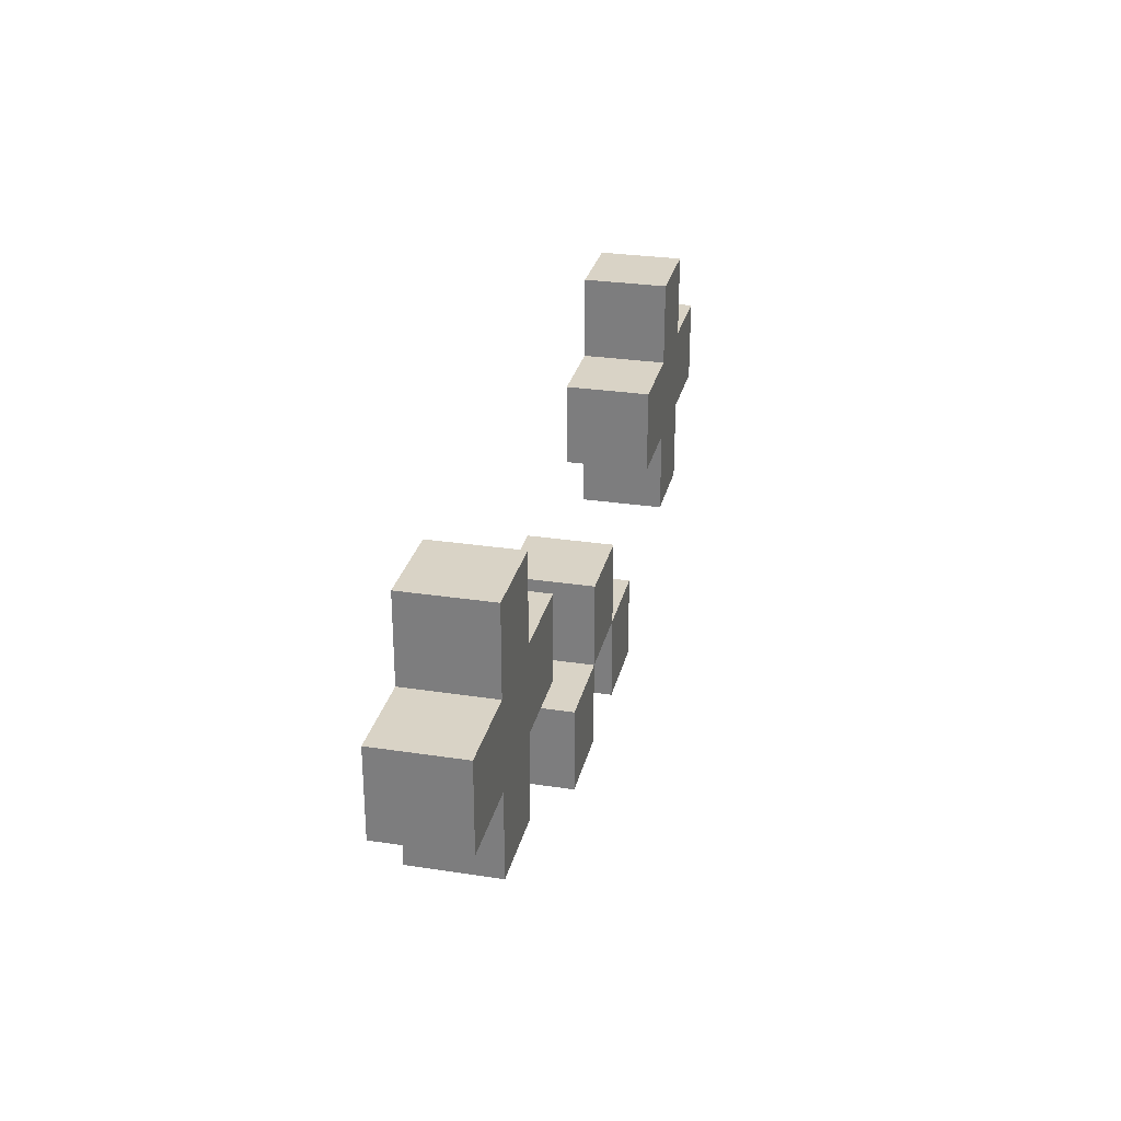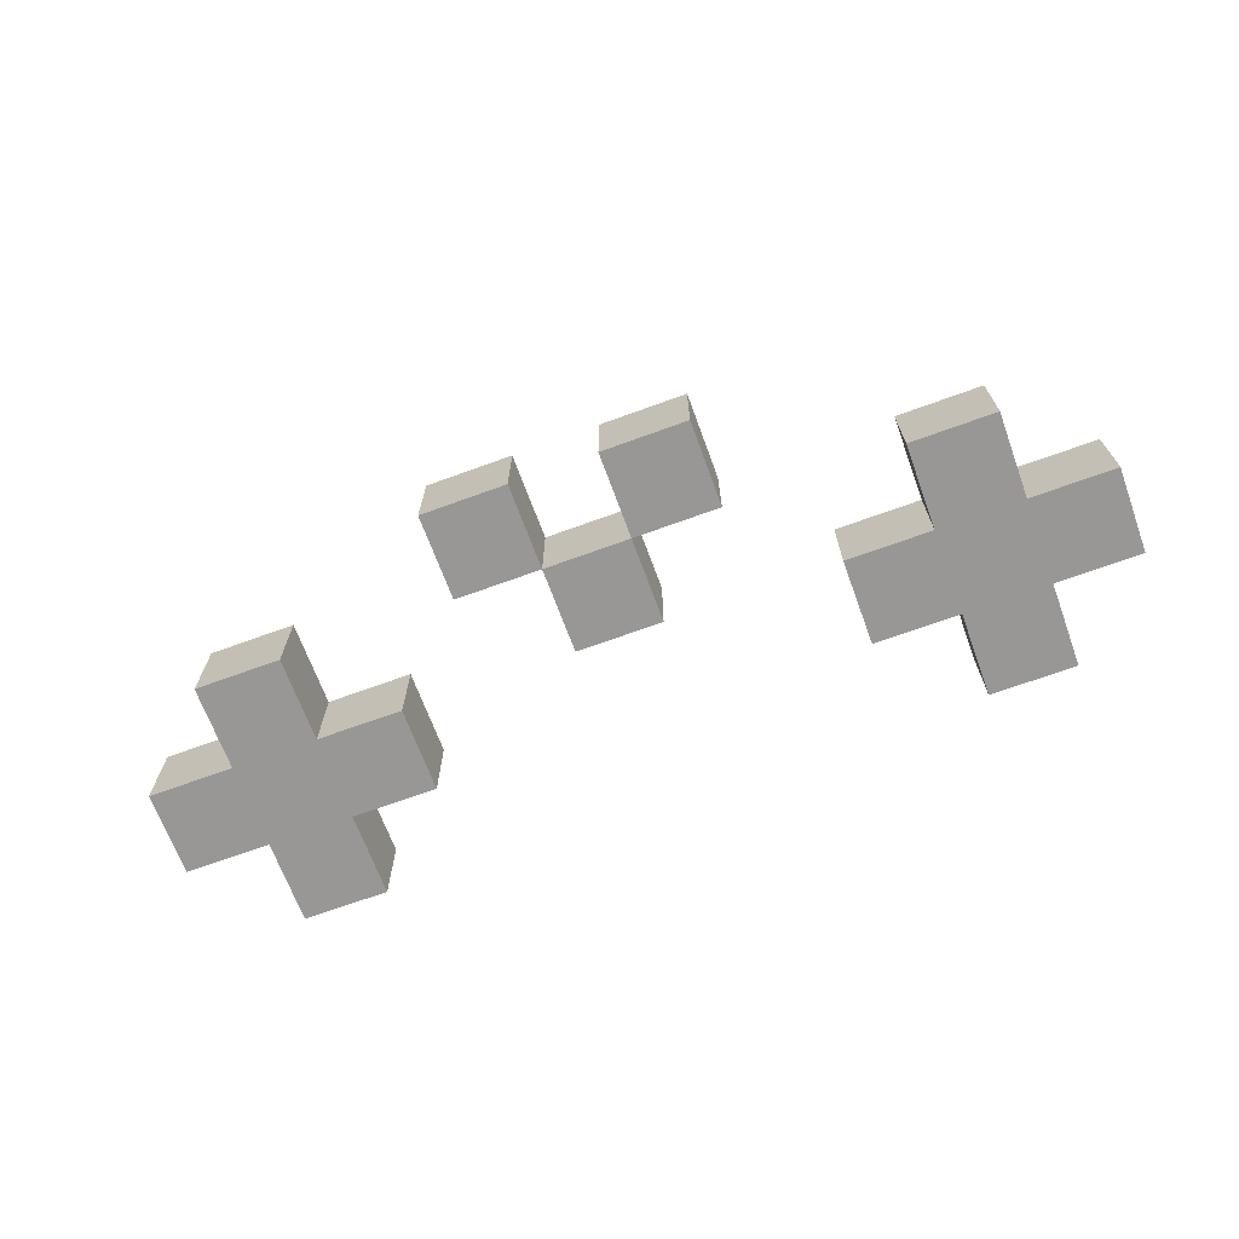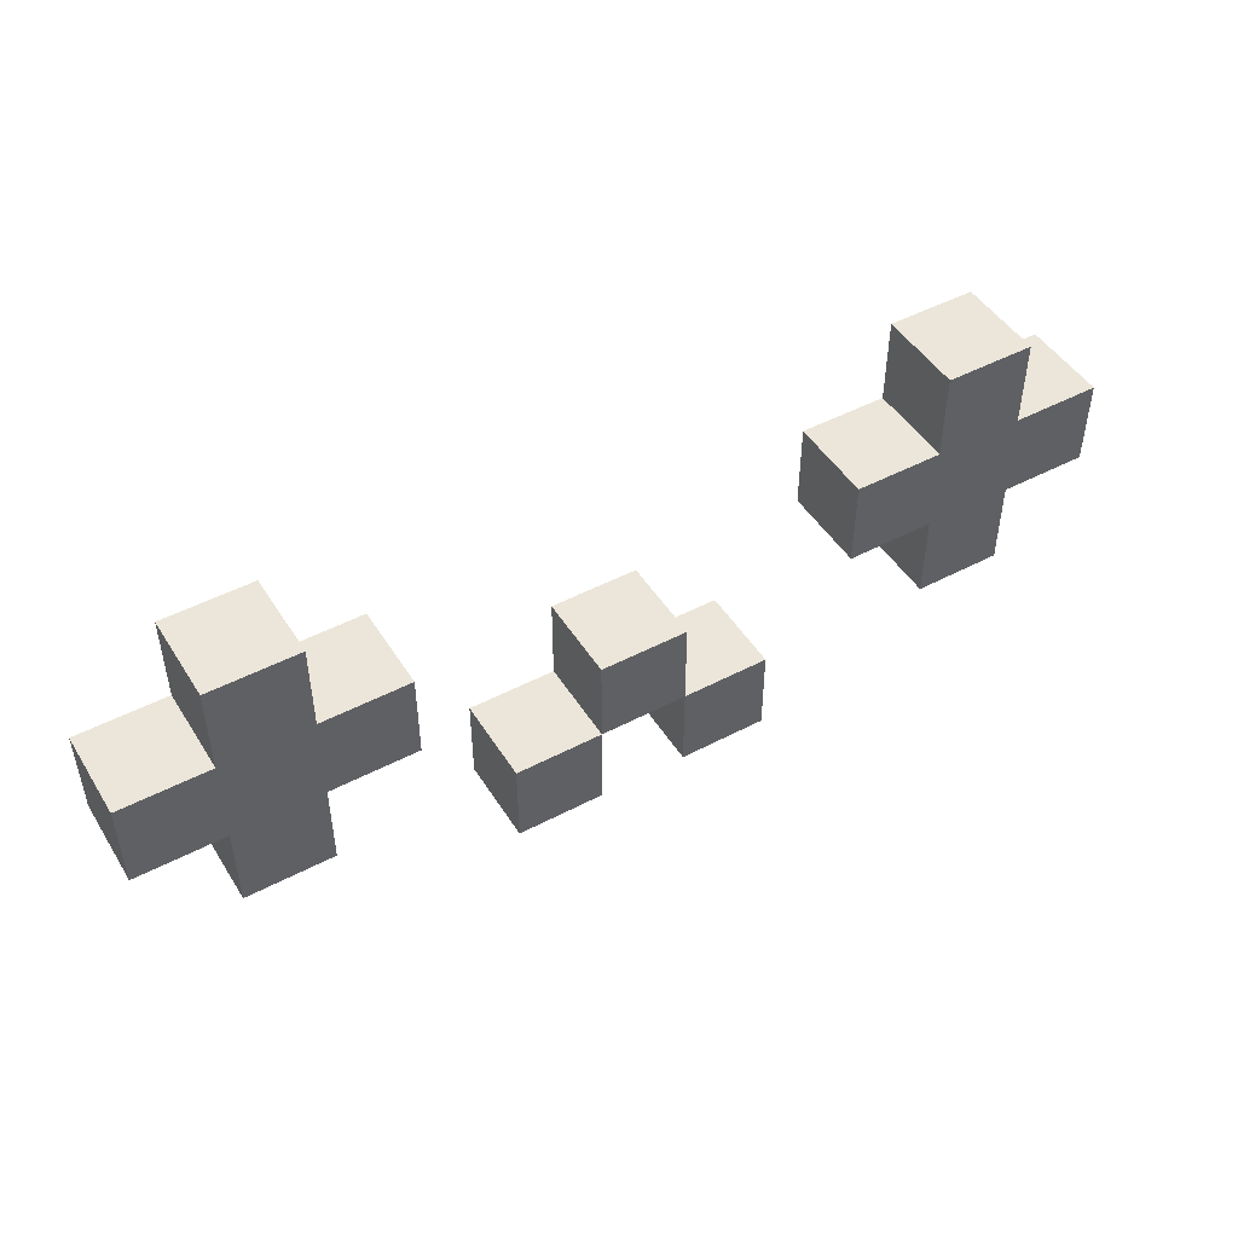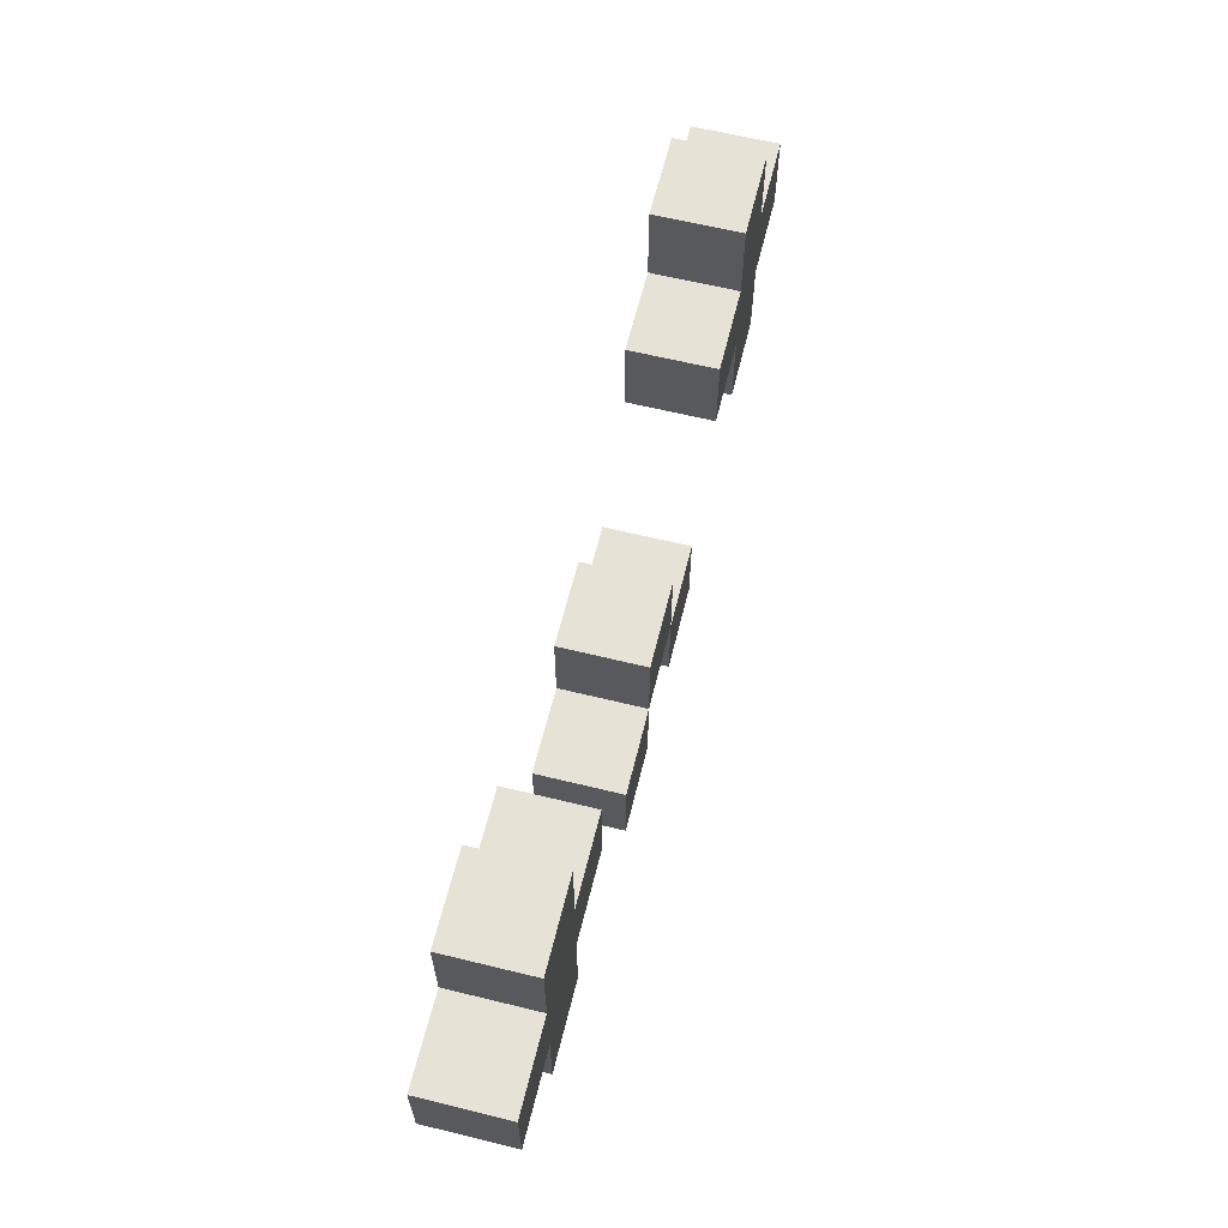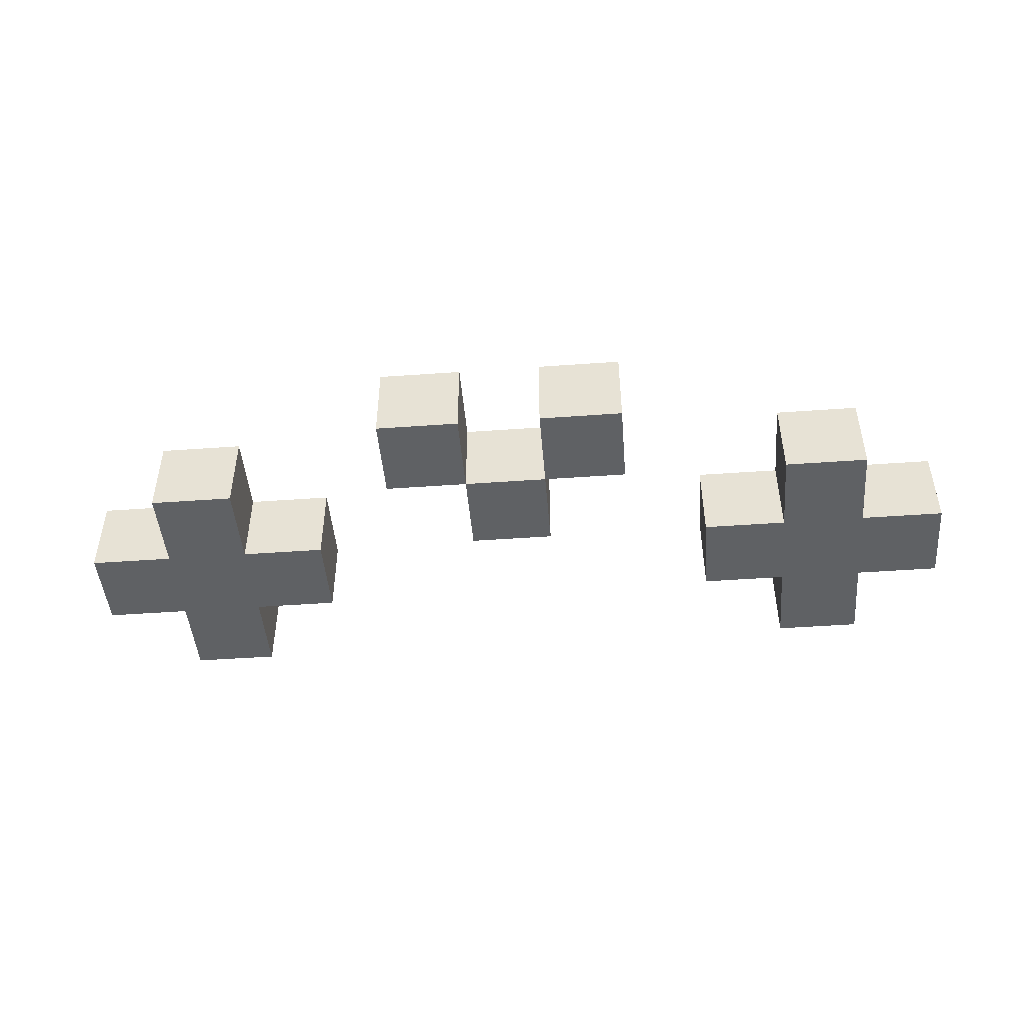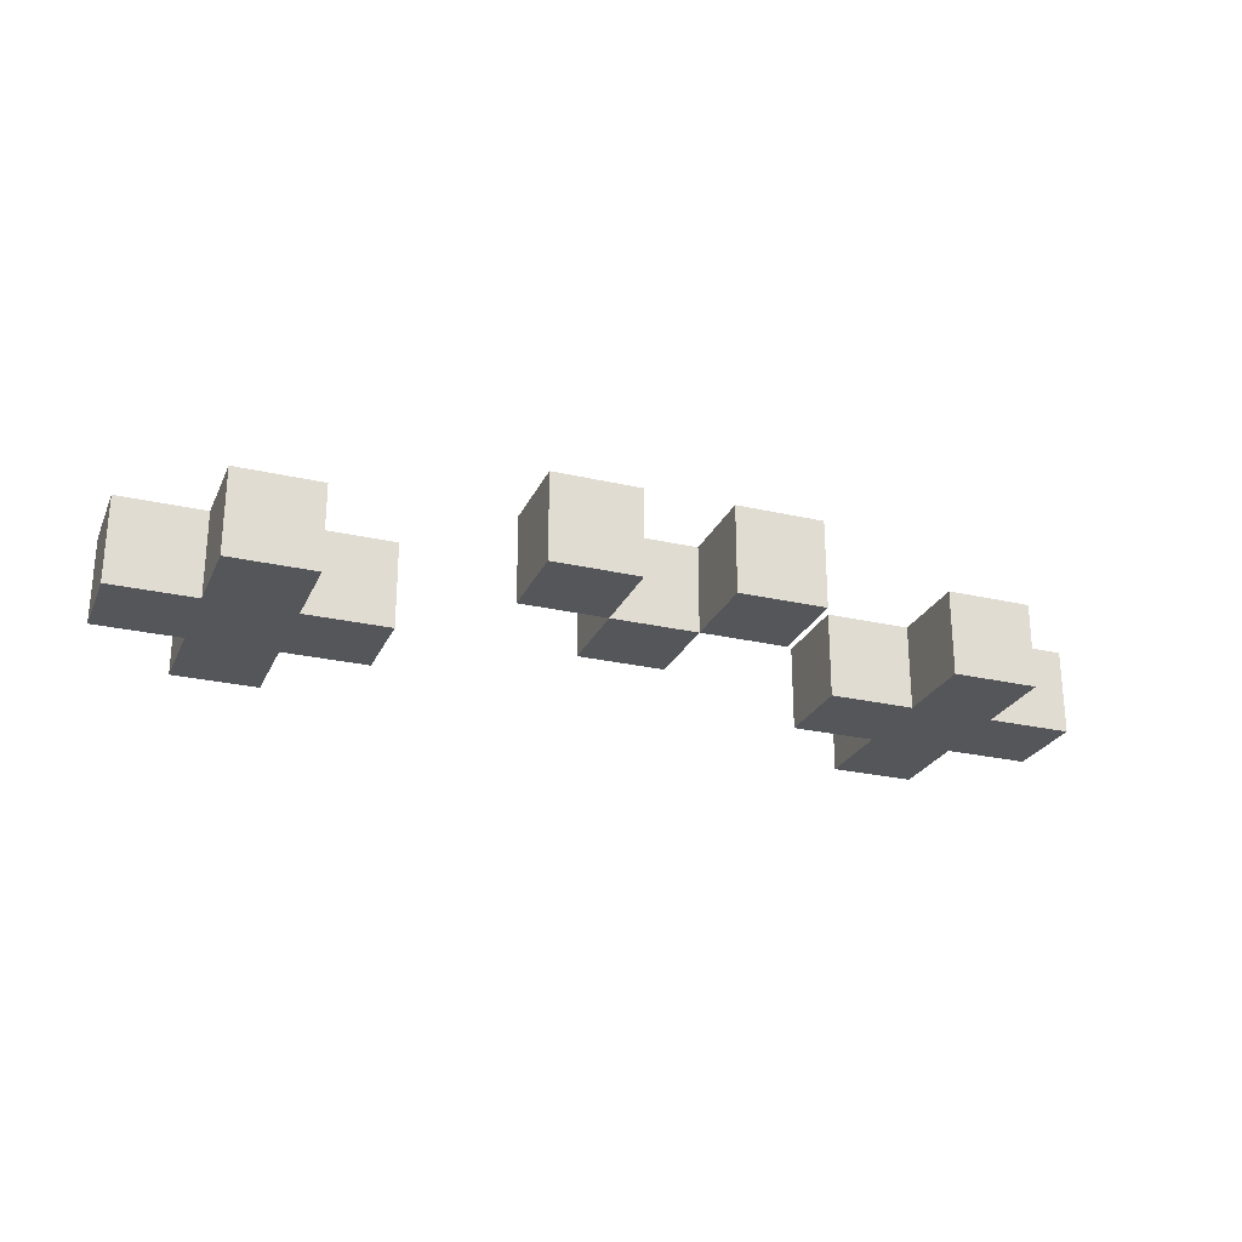
<metadata>
{"format":"obj","ext":"obj","renderer":"f3d","projection":"perspective","resolution":1024,"background":"white","views":[{"elev":28.3,"azim":103.0,"up":"+Y"},{"elev":-68.3,"azim":20.1,"up":"+Z"},{"elev":47.5,"azim":-30.7,"up":"+Y"},{"elev":63.0,"azim":-76.1,"up":"+Y"},{"elev":-46.6,"azim":4.7,"up":"+Z"},{"elev":-25.6,"azim":-20.4,"up":"+Z"}]}
</metadata>
<code>
o Face
v -0.4 0.2 -0.1
v -0.4 0.3 -0.1
v -0.4 0.2 0
v -0.4 0.3 0
v -0.3 0.1 -0.1
v -0.3 0.2 -0.1
v -0.3 0.3 -0.1
v -0.3 0.4 -0.1
v -0.3 0.1 0
v -0.3 0.2 0
v -0.3 0.3 0
v -0.3 0.4 0
v 0 0 -0.1
v 0 0.1 -0.1
v 0 0 0
v 0 0.1 0
v 0.1 0.1 -0.1
v 0.1 0.2 -0.1
v 0.1 0.1 0
v 0.1 0.2 0
v 0.2 0 -0.1
v 0.2 0.1 -0.1
v 0.2 0 0
v 0.2 0.1 0
v 0.4 0.2 -0.1
v 0.4 0.3 -0.1
v 0.4 0.2 0
v 0.4 0.3 0
v 0.5 0.1 -0.1
v 0.5 0.2 -0.1
v 0.5 0.3 -0.1
v 0.5 0.4 -0.1
v 0.5 0.1 0
v 0.5 0.2 0
v 0.5 0.3 0
v 0.5 0.4 0
v -0.2 0.1 -0.1
v -0.2 0.2 -0.1
v -0.2 0.3 -0.1
v -0.2 0.4 -0.1
v -0.2 0.1 0
v -0.2 0.2 0
v -0.2 0.3 0
v -0.2 0.4 0
v -0.1 0.2 -0.1
v -0.1 0.3 -0.1
v -0.1 0.2 0
v -0.1 0.3 0
v 0.1 0 -0.1
v 0.1 0.1 -0.1
v 0.1 0 0
v 0.1 0.1 0
v 0.2 0.1 -0.1
v 0.2 0.2 -0.1
v 0.2 0.1 0
v 0.2 0.2 0
v 0.3 0 -0.1
v 0.3 0.1 -0.1
v 0.3 0 0
v 0.3 0.1 0
v 0.6 0.1 -0.1
v 0.6 0.2 -0.1
v 0.6 0.3 -0.1
v 0.6 0.4 -0.1
v 0.6 0.1 0
v 0.6 0.2 0
v 0.6 0.3 0
v 0.6 0.4 0
v 0.7 0.2 -0.1
v 0.7 0.3 -0.1
v 0.7 0.2 0
v 0.7 0.3 0
v 0 0 -0.1
v 0 0 0
v 0.1 0 -0.1
v 0.1 0 0
v 0.2 0 -0.1
v 0.2 0 0
v 0.3 0 -0.1
v 0.3 0 0
v -0.3 0.1 -0.1
v -0.3 0.1 0
v -0.2 0.1 -0.1
v -0.2 0.1 0
v 0.1 0.1 -0.1
v 0.1 0.1 0
v 0.2 0.1 -0.1
v 0.2 0.1 0
v 0.5 0.1 -0.1
v 0.5 0.1 0
v 0.6 0.1 -0.1
v 0.6 0.1 0
v -0.4 0.2 -0.1
v -0.4 0.2 0
v -0.3 0.2 -0.1
v -0.3 0.2 0
v -0.2 0.2 -0.1
v -0.2 0.2 0
v -0.1 0.2 -0.1
v -0.1 0.2 0
v 0.4 0.2 -0.1
v 0.4 0.2 0
v 0.5 0.2 -0.1
v 0.5 0.2 0
v 0.6 0.2 -0.1
v 0.6 0.2 0
v 0.7 0.2 -0.1
v 0.7 0.2 0
v 0 0.1 -0.1
v 0 0.1 0
v 0.1 0.1 -0.1
v 0.1 0.1 0
v 0.2 0.1 -0.1
v 0.2 0.1 0
v 0.3 0.1 -0.1
v 0.3 0.1 0
v 0.1 0.2 -0.1
v 0.1 0.2 0
v 0.2 0.2 -0.1
v 0.2 0.2 0
v -0.4 0.3 -0.1
v -0.4 0.3 0
v -0.3 0.3 -0.1
v -0.3 0.3 0
v -0.2 0.3 -0.1
v -0.2 0.3 0
v -0.1 0.3 -0.1
v -0.1 0.3 0
v 0.4 0.3 -0.1
v 0.4 0.3 0
v 0.5 0.3 -0.1
v 0.5 0.3 0
v 0.6 0.3 -0.1
v 0.6 0.3 0
v 0.7 0.3 -0.1
v 0.7 0.3 0
v -0.3 0.4 -0.1
v -0.3 0.4 0
v -0.2 0.4 -0.1
v -0.2 0.4 0
v 0.5 0.4 -0.1
v 0.5 0.4 0
v 0.6 0.4 -0.1
v 0.6 0.4 0
v 0 0 -0.1
v 0.1 0 -0.1
v 0.2 0 -0.1
v 0.3 0 -0.1
v -0.3 0.1 -0.1
v -0.2 0.1 -0.1
v 0 0.1 -0.1
v 0.1 0.1 -0.1
v 0.2 0.1 -0.1
v 0.3 0.1 -0.1
v 0.5 0.1 -0.1
v 0.6 0.1 -0.1
v -0.4 0.2 -0.1
v -0.3 0.2 -0.1
v -0.2 0.2 -0.1
v -0.1 0.2 -0.1
v 0.1 0.2 -0.1
v 0.2 0.2 -0.1
v 0.4 0.2 -0.1
v 0.5 0.2 -0.1
v 0.6 0.2 -0.1
v 0.7 0.2 -0.1
v -0.4 0.3 -0.1
v -0.3 0.3 -0.1
v -0.2 0.3 -0.1
v -0.1 0.3 -0.1
v 0.4 0.3 -0.1
v 0.5 0.3 -0.1
v 0.6 0.3 -0.1
v 0.7 0.3 -0.1
v -0.3 0.4 -0.1
v -0.2 0.4 -0.1
v 0.5 0.4 -0.1
v 0.6 0.4 -0.1
v 0 0 0
v 0.1 0 0
v 0.2 0 0
v 0.3 0 0
v -0.3 0.1 0
v -0.2 0.1 0
v 0 0.1 0
v 0.1 0.1 0
v 0.2 0.1 0
v 0.3 0.1 0
v 0.5 0.1 0
v 0.6 0.1 0
v -0.4 0.2 0
v -0.3 0.2 0
v -0.2 0.2 0
v -0.1 0.2 0
v 0.1 0.2 0
v 0.2 0.2 0
v 0.4 0.2 0
v 0.5 0.2 0
v 0.6 0.2 0
v 0.7 0.2 0
v -0.4 0.3 0
v -0.3 0.3 0
v -0.2 0.3 0
v -0.1 0.3 0
v 0.4 0.3 0
v 0.5 0.3 0
v 0.6 0.3 0
v 0.7 0.3 0
v -0.3 0.4 0
v -0.2 0.4 0
v 0.5 0.4 0
v 0.6 0.4 0
f 3 2 1
f 4 2 3
f 9 6 5
f 10 6 9
f 11 8 7
f 12 8 11
f 15 14 13
f 16 14 15
f 19 18 17
f 20 18 19
f 23 22 21
f 24 22 23
f 27 26 25
f 28 26 27
f 33 30 29
f 34 30 33
f 35 32 31
f 36 32 35
f 37 38 41
f 41 38 42
f 39 40 43
f 43 40 44
f 45 46 47
f 47 46 48
f 49 50 51
f 51 50 52
f 53 54 55
f 55 54 56
f 57 58 59
f 59 58 60
f 61 62 65
f 65 62 66
f 63 64 67
f 67 64 68
f 69 70 71
f 71 70 72
f 75 74 73
f 76 74 75
f 79 78 77
f 80 78 79
f 83 82 81
f 84 82 83
f 87 86 85
f 88 86 87
f 91 90 89
f 92 90 91
f 95 94 93
f 96 94 95
f 99 98 97
f 100 98 99
f 103 102 101
f 104 102 103
f 107 106 105
f 108 106 107
f 109 110 111
f 111 110 112
f 113 114 115
f 115 114 116
f 117 118 119
f 119 118 120
f 121 122 123
f 123 122 124
f 125 126 127
f 127 126 128
f 129 130 131
f 131 130 132
f 133 134 135
f 135 134 136
f 137 138 139
f 139 138 140
f 141 142 143
f 143 142 144
f 151 146 145
f 152 146 151
f 153 148 147
f 154 148 153
f 158 150 149
f 159 150 158
f 161 153 152
f 162 153 161
f 164 156 155
f 165 156 164
f 167 160 159
f 167 158 157
f 167 159 158
f 168 160 167
f 169 160 168
f 170 160 169
f 171 166 165
f 171 165 164
f 171 164 163
f 172 166 171
f 173 166 172
f 174 166 173
f 175 169 168
f 176 169 175
f 177 173 172
f 178 173 177
f 179 180 185
f 185 180 186
f 181 182 187
f 187 182 188
f 183 184 192
f 192 184 193
f 186 187 195
f 195 187 196
f 189 190 198
f 198 190 199
f 193 194 201
f 191 192 201
f 192 193 201
f 201 194 202
f 202 194 203
f 203 194 204
f 199 200 205
f 198 199 205
f 197 198 205
f 205 200 206
f 206 200 207
f 207 200 208
f 202 203 209
f 209 203 210
f 206 207 211
f 211 207 212

</code>
